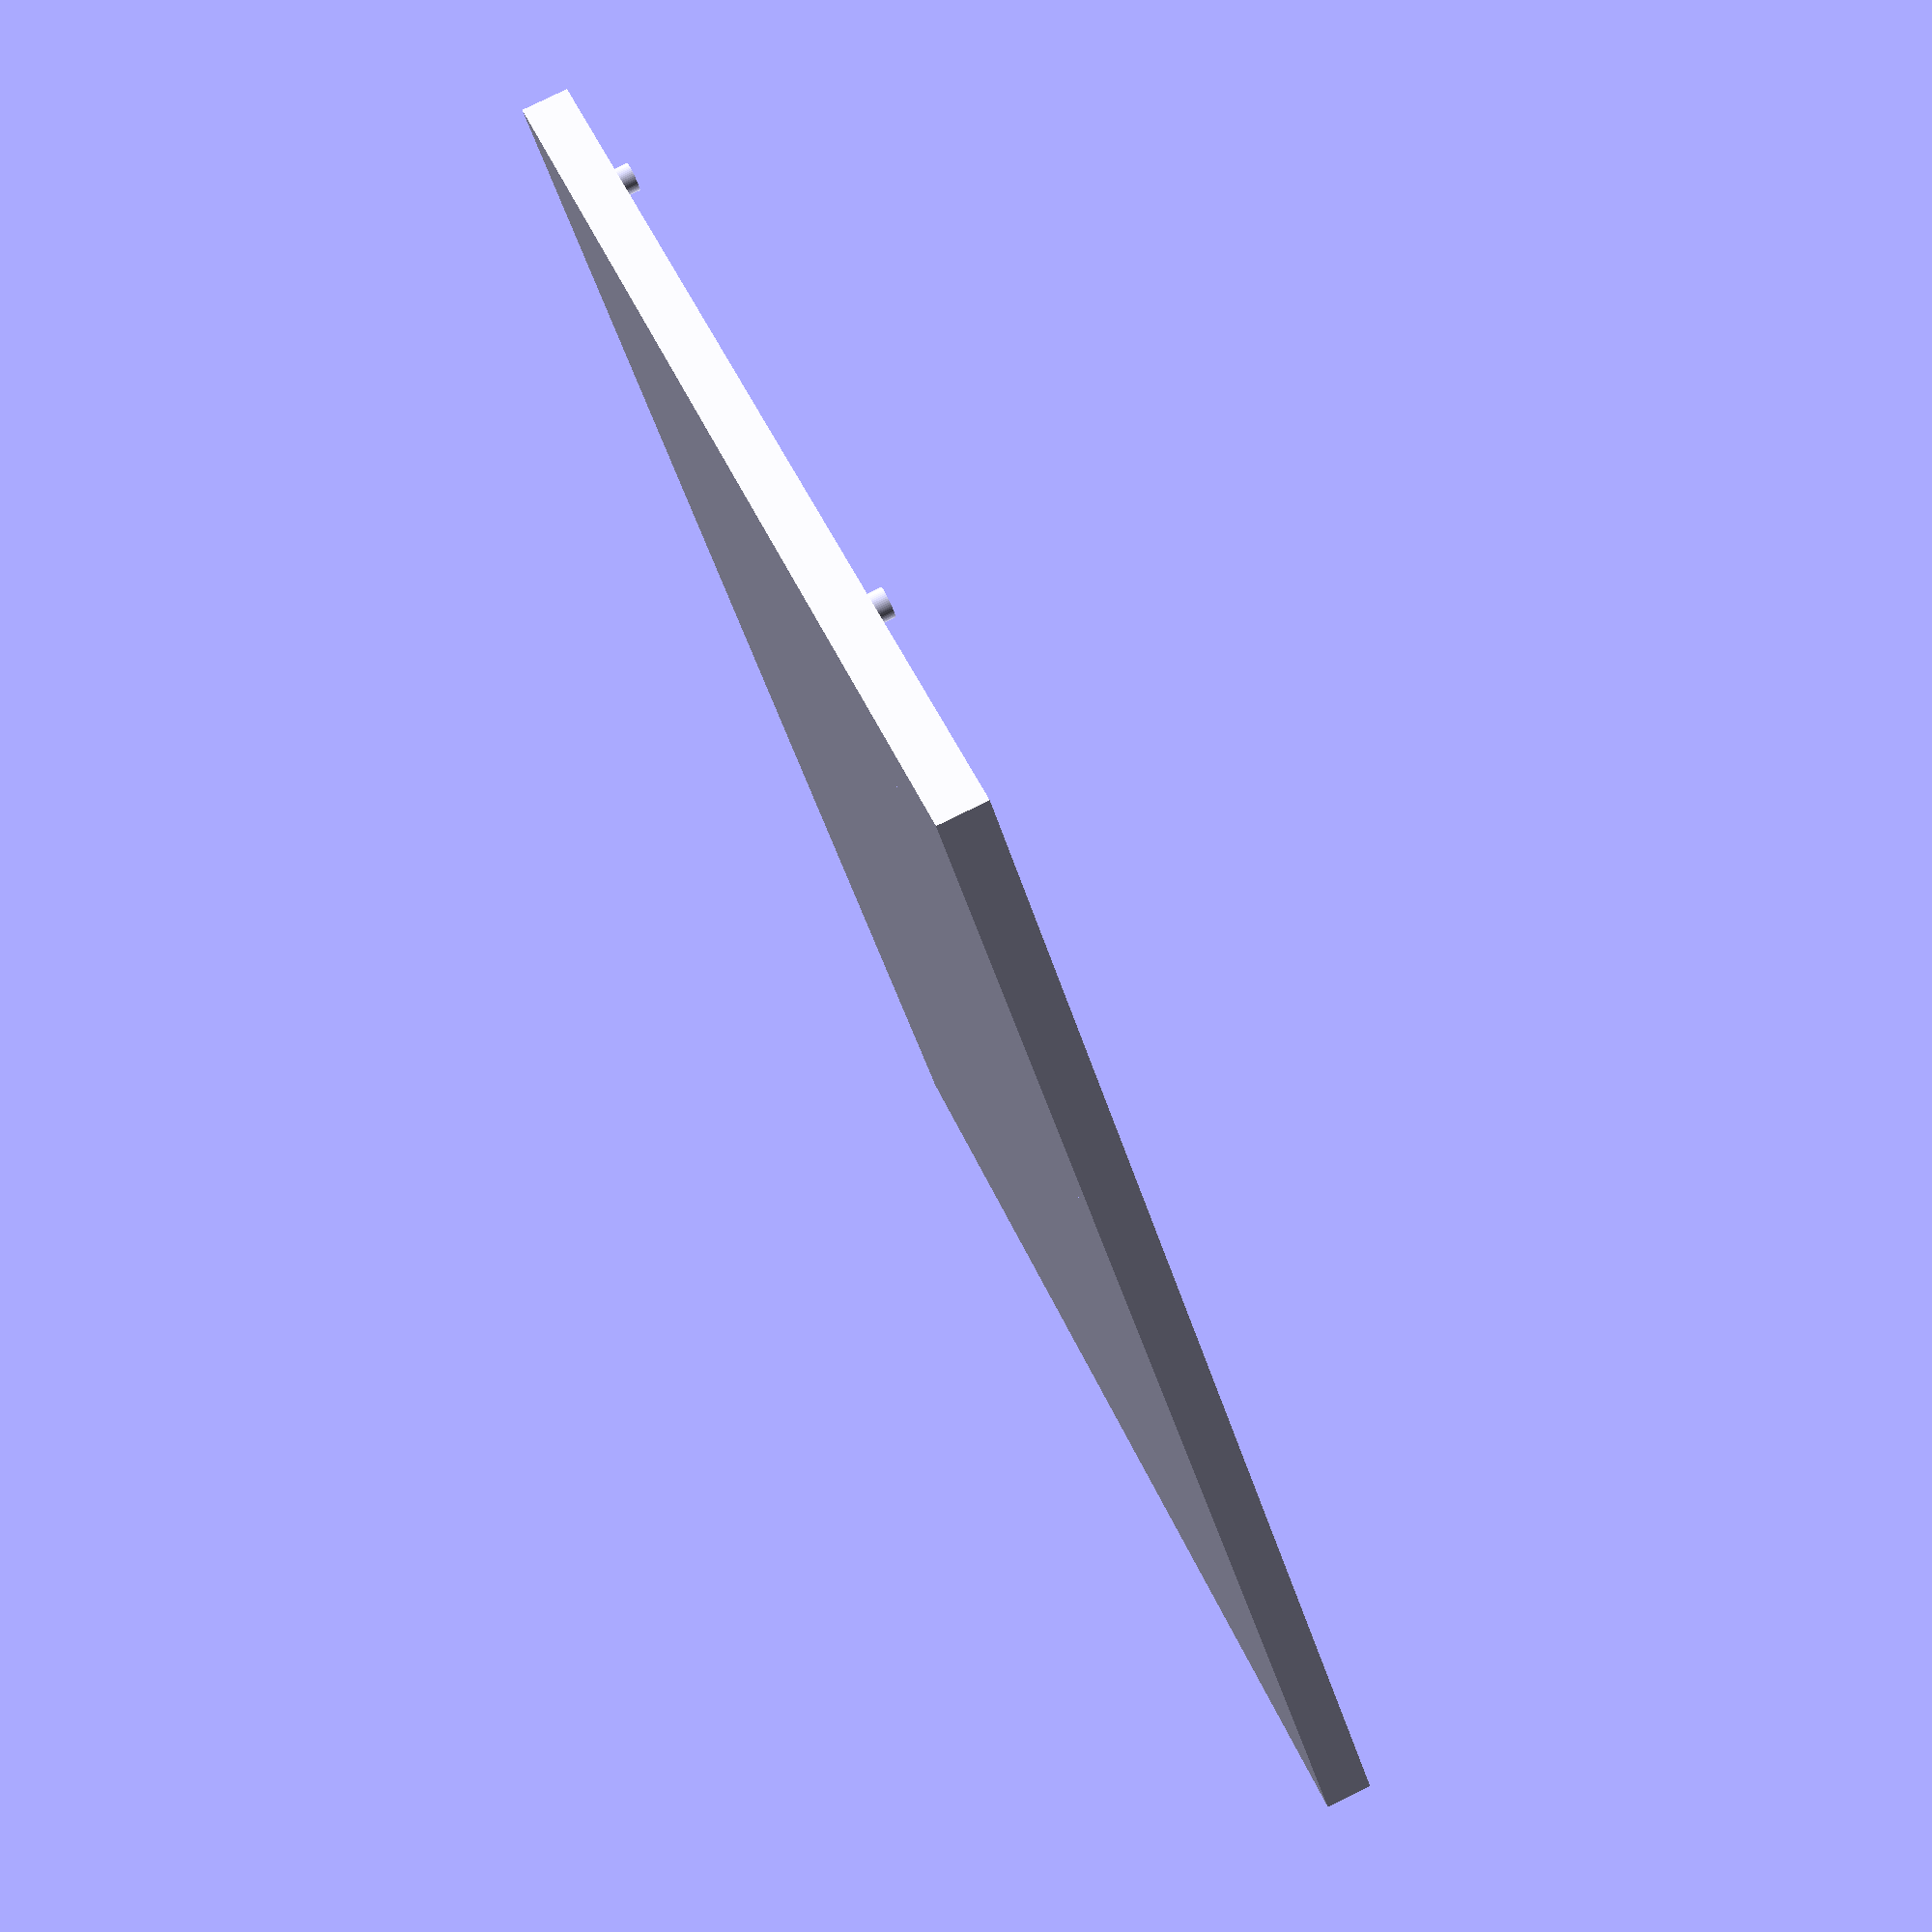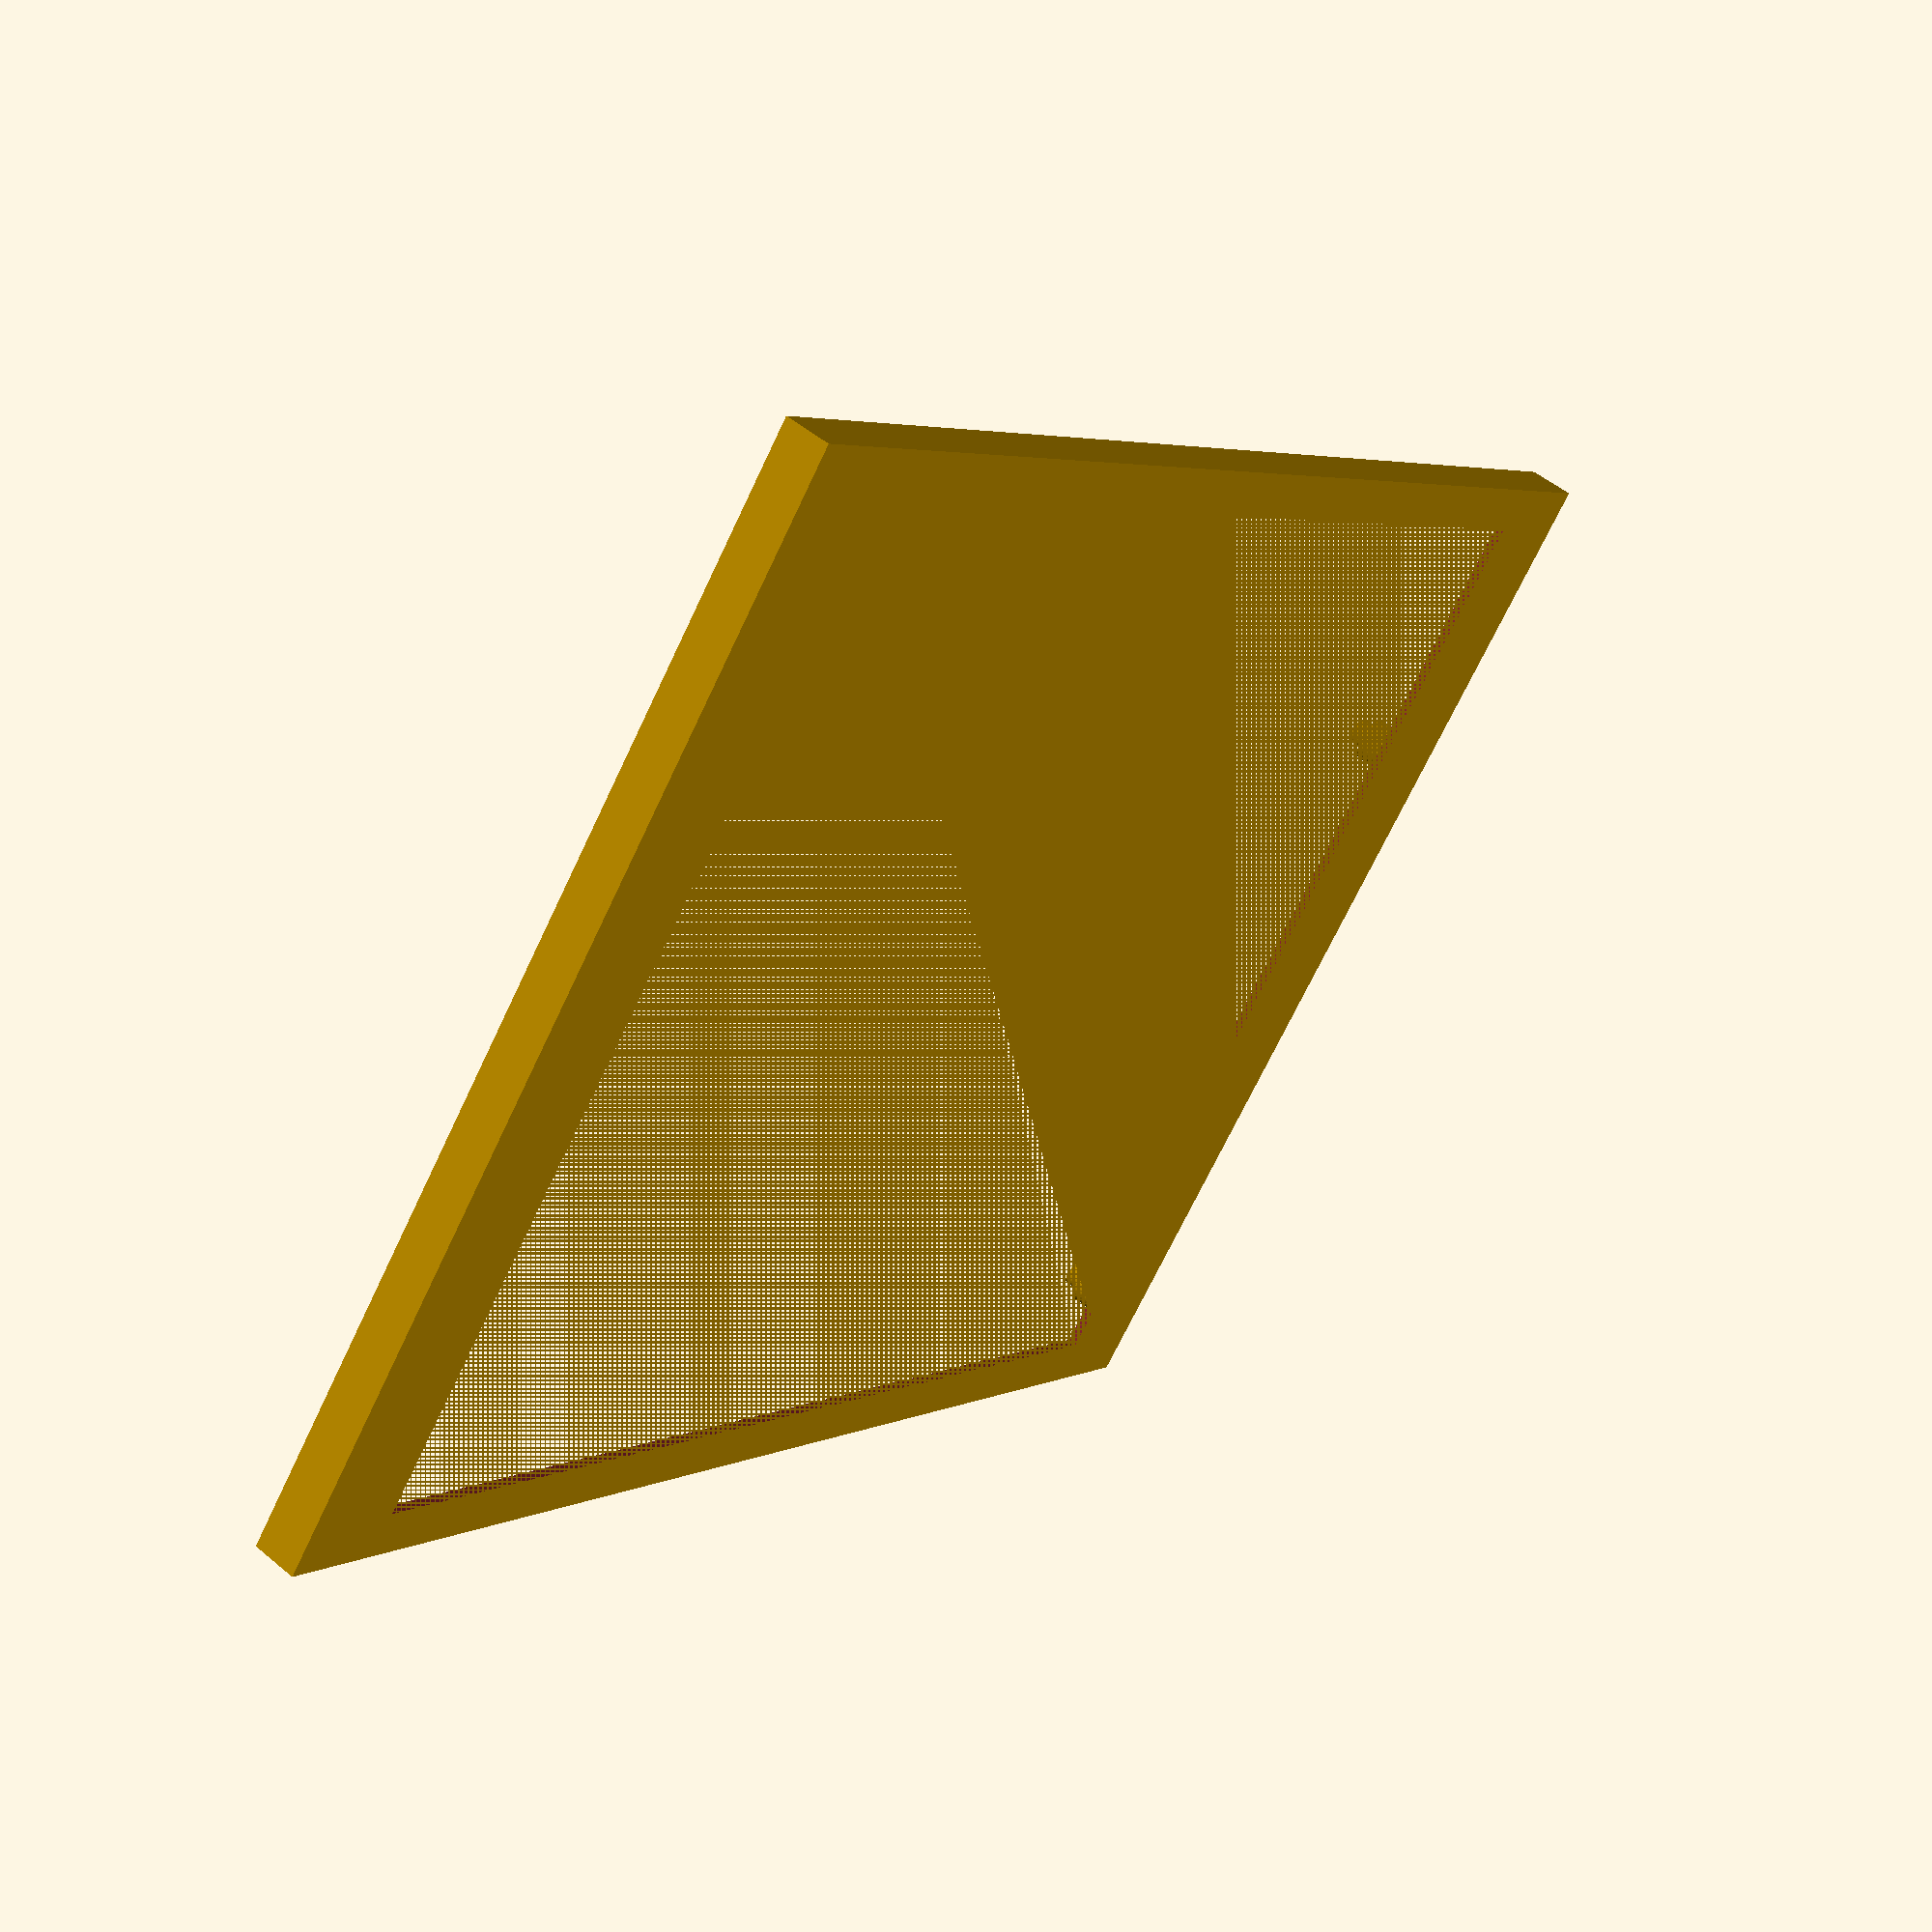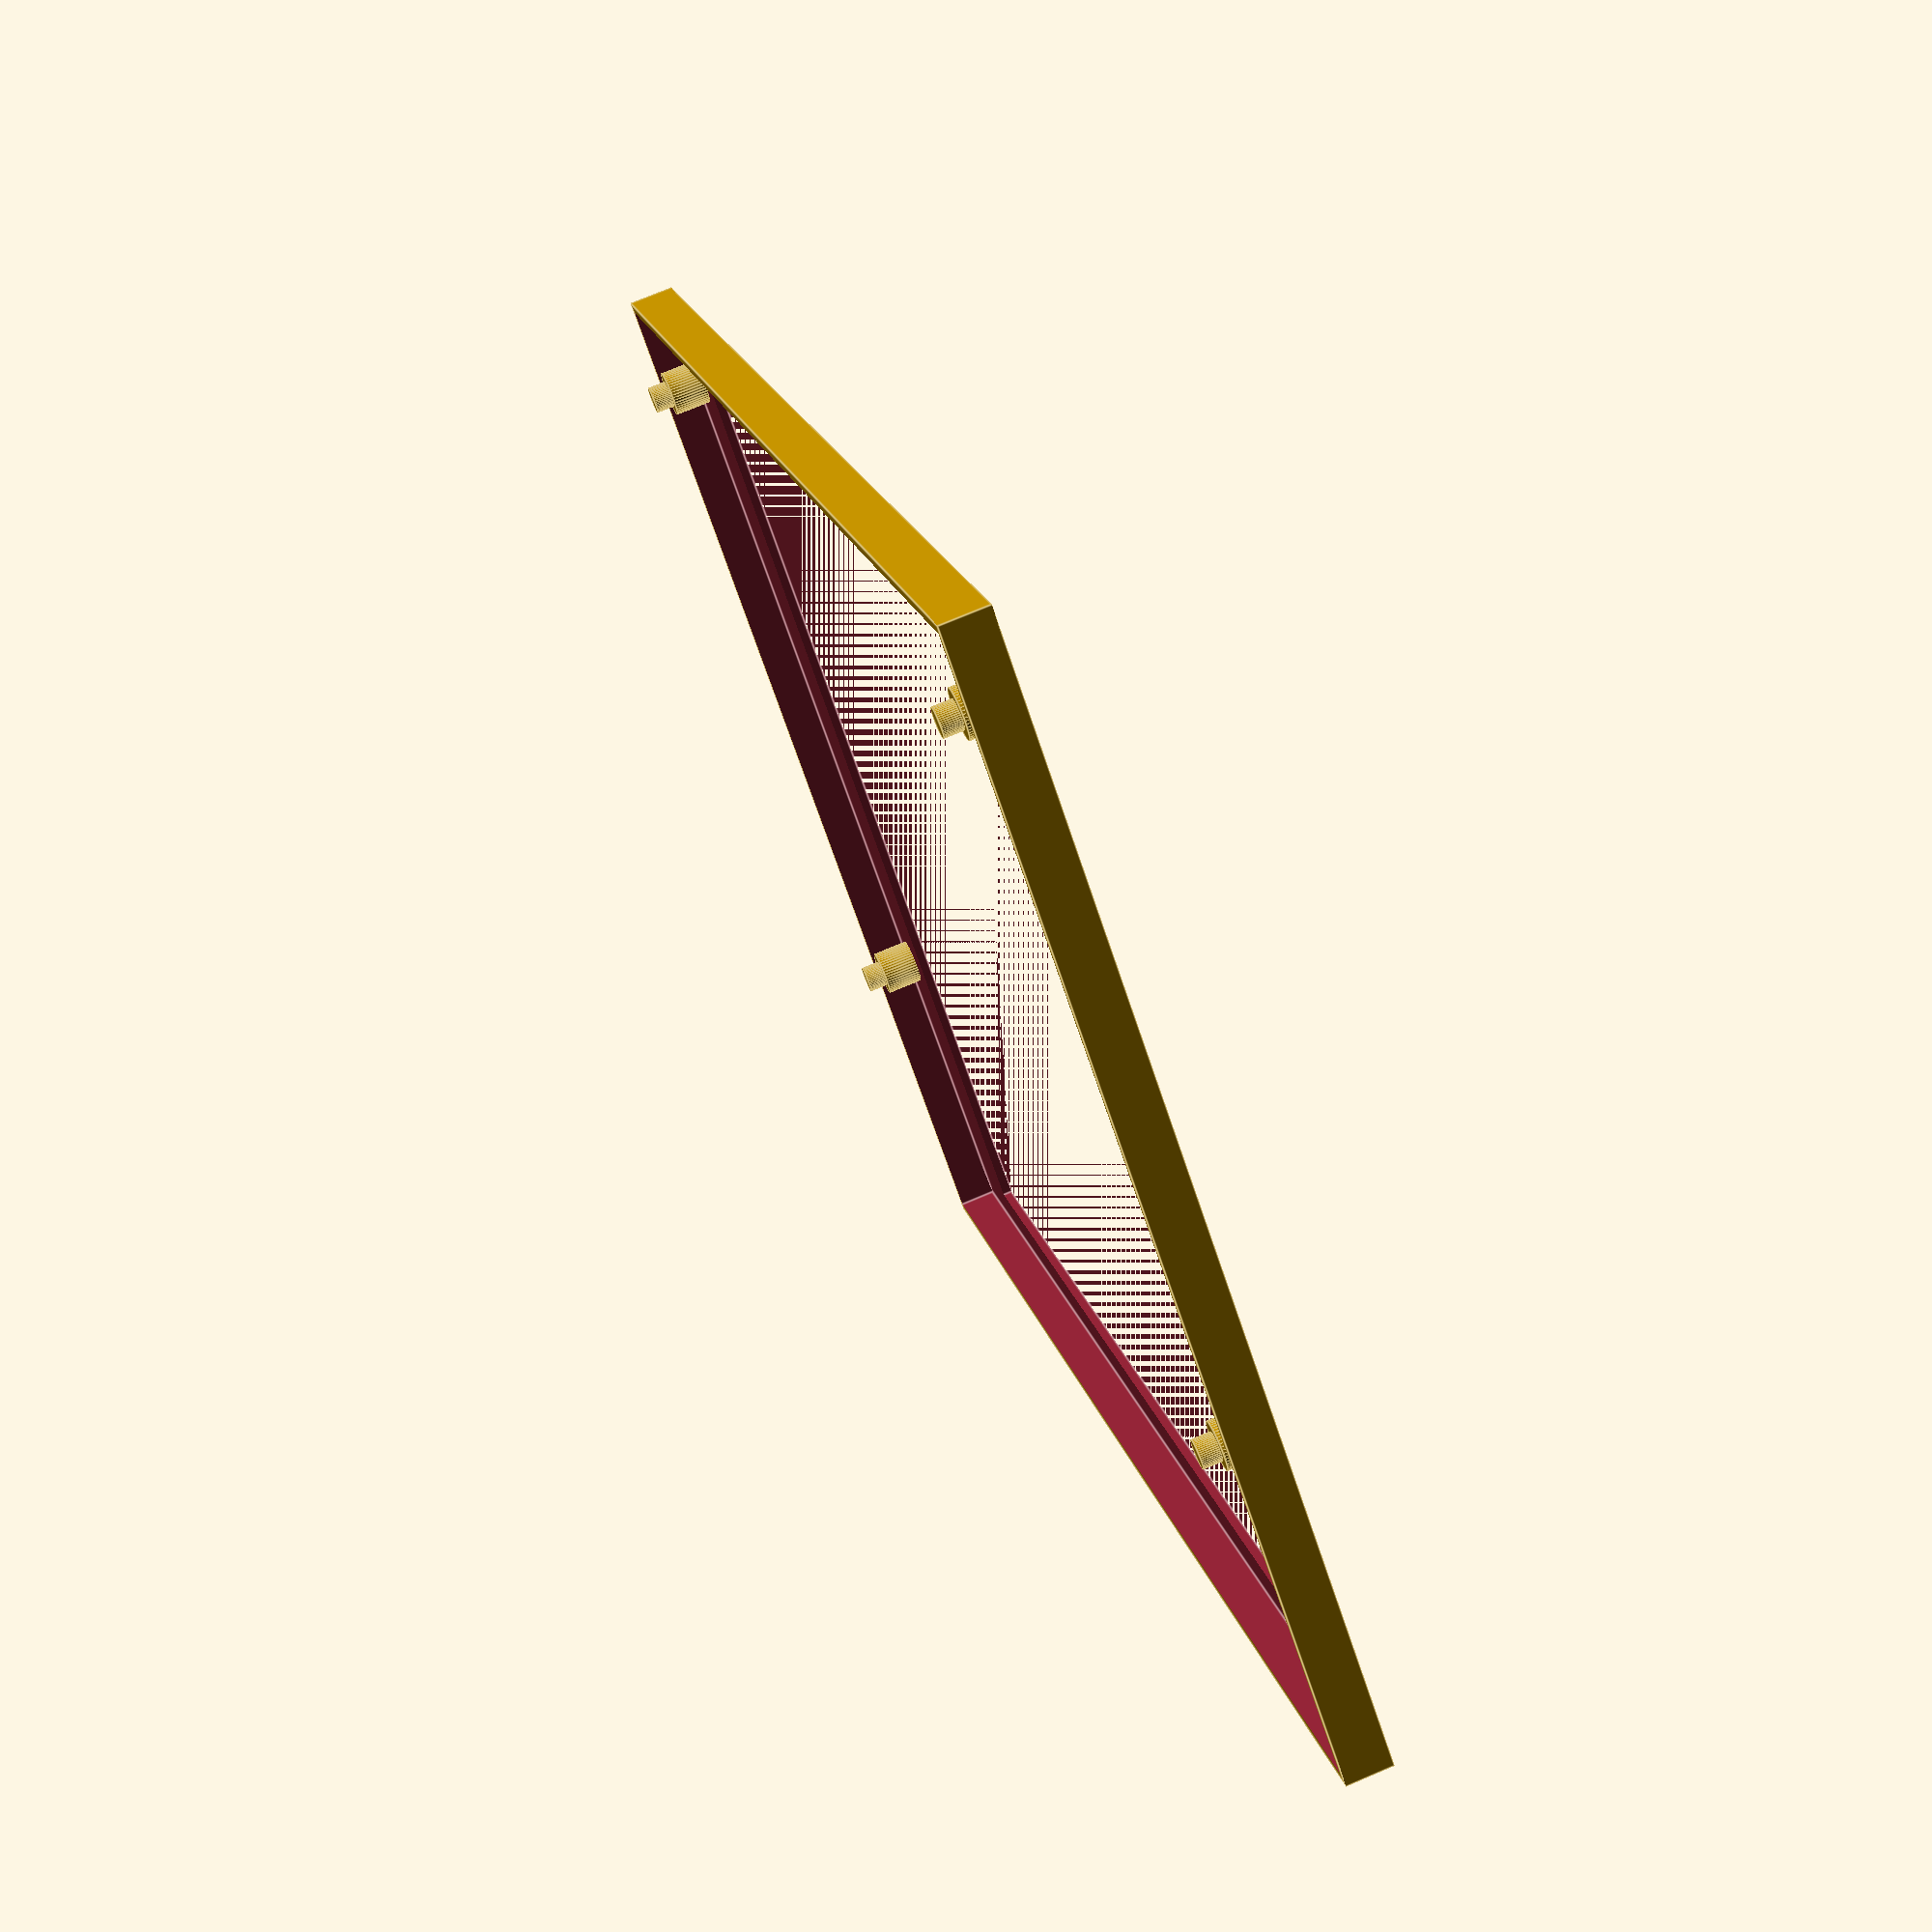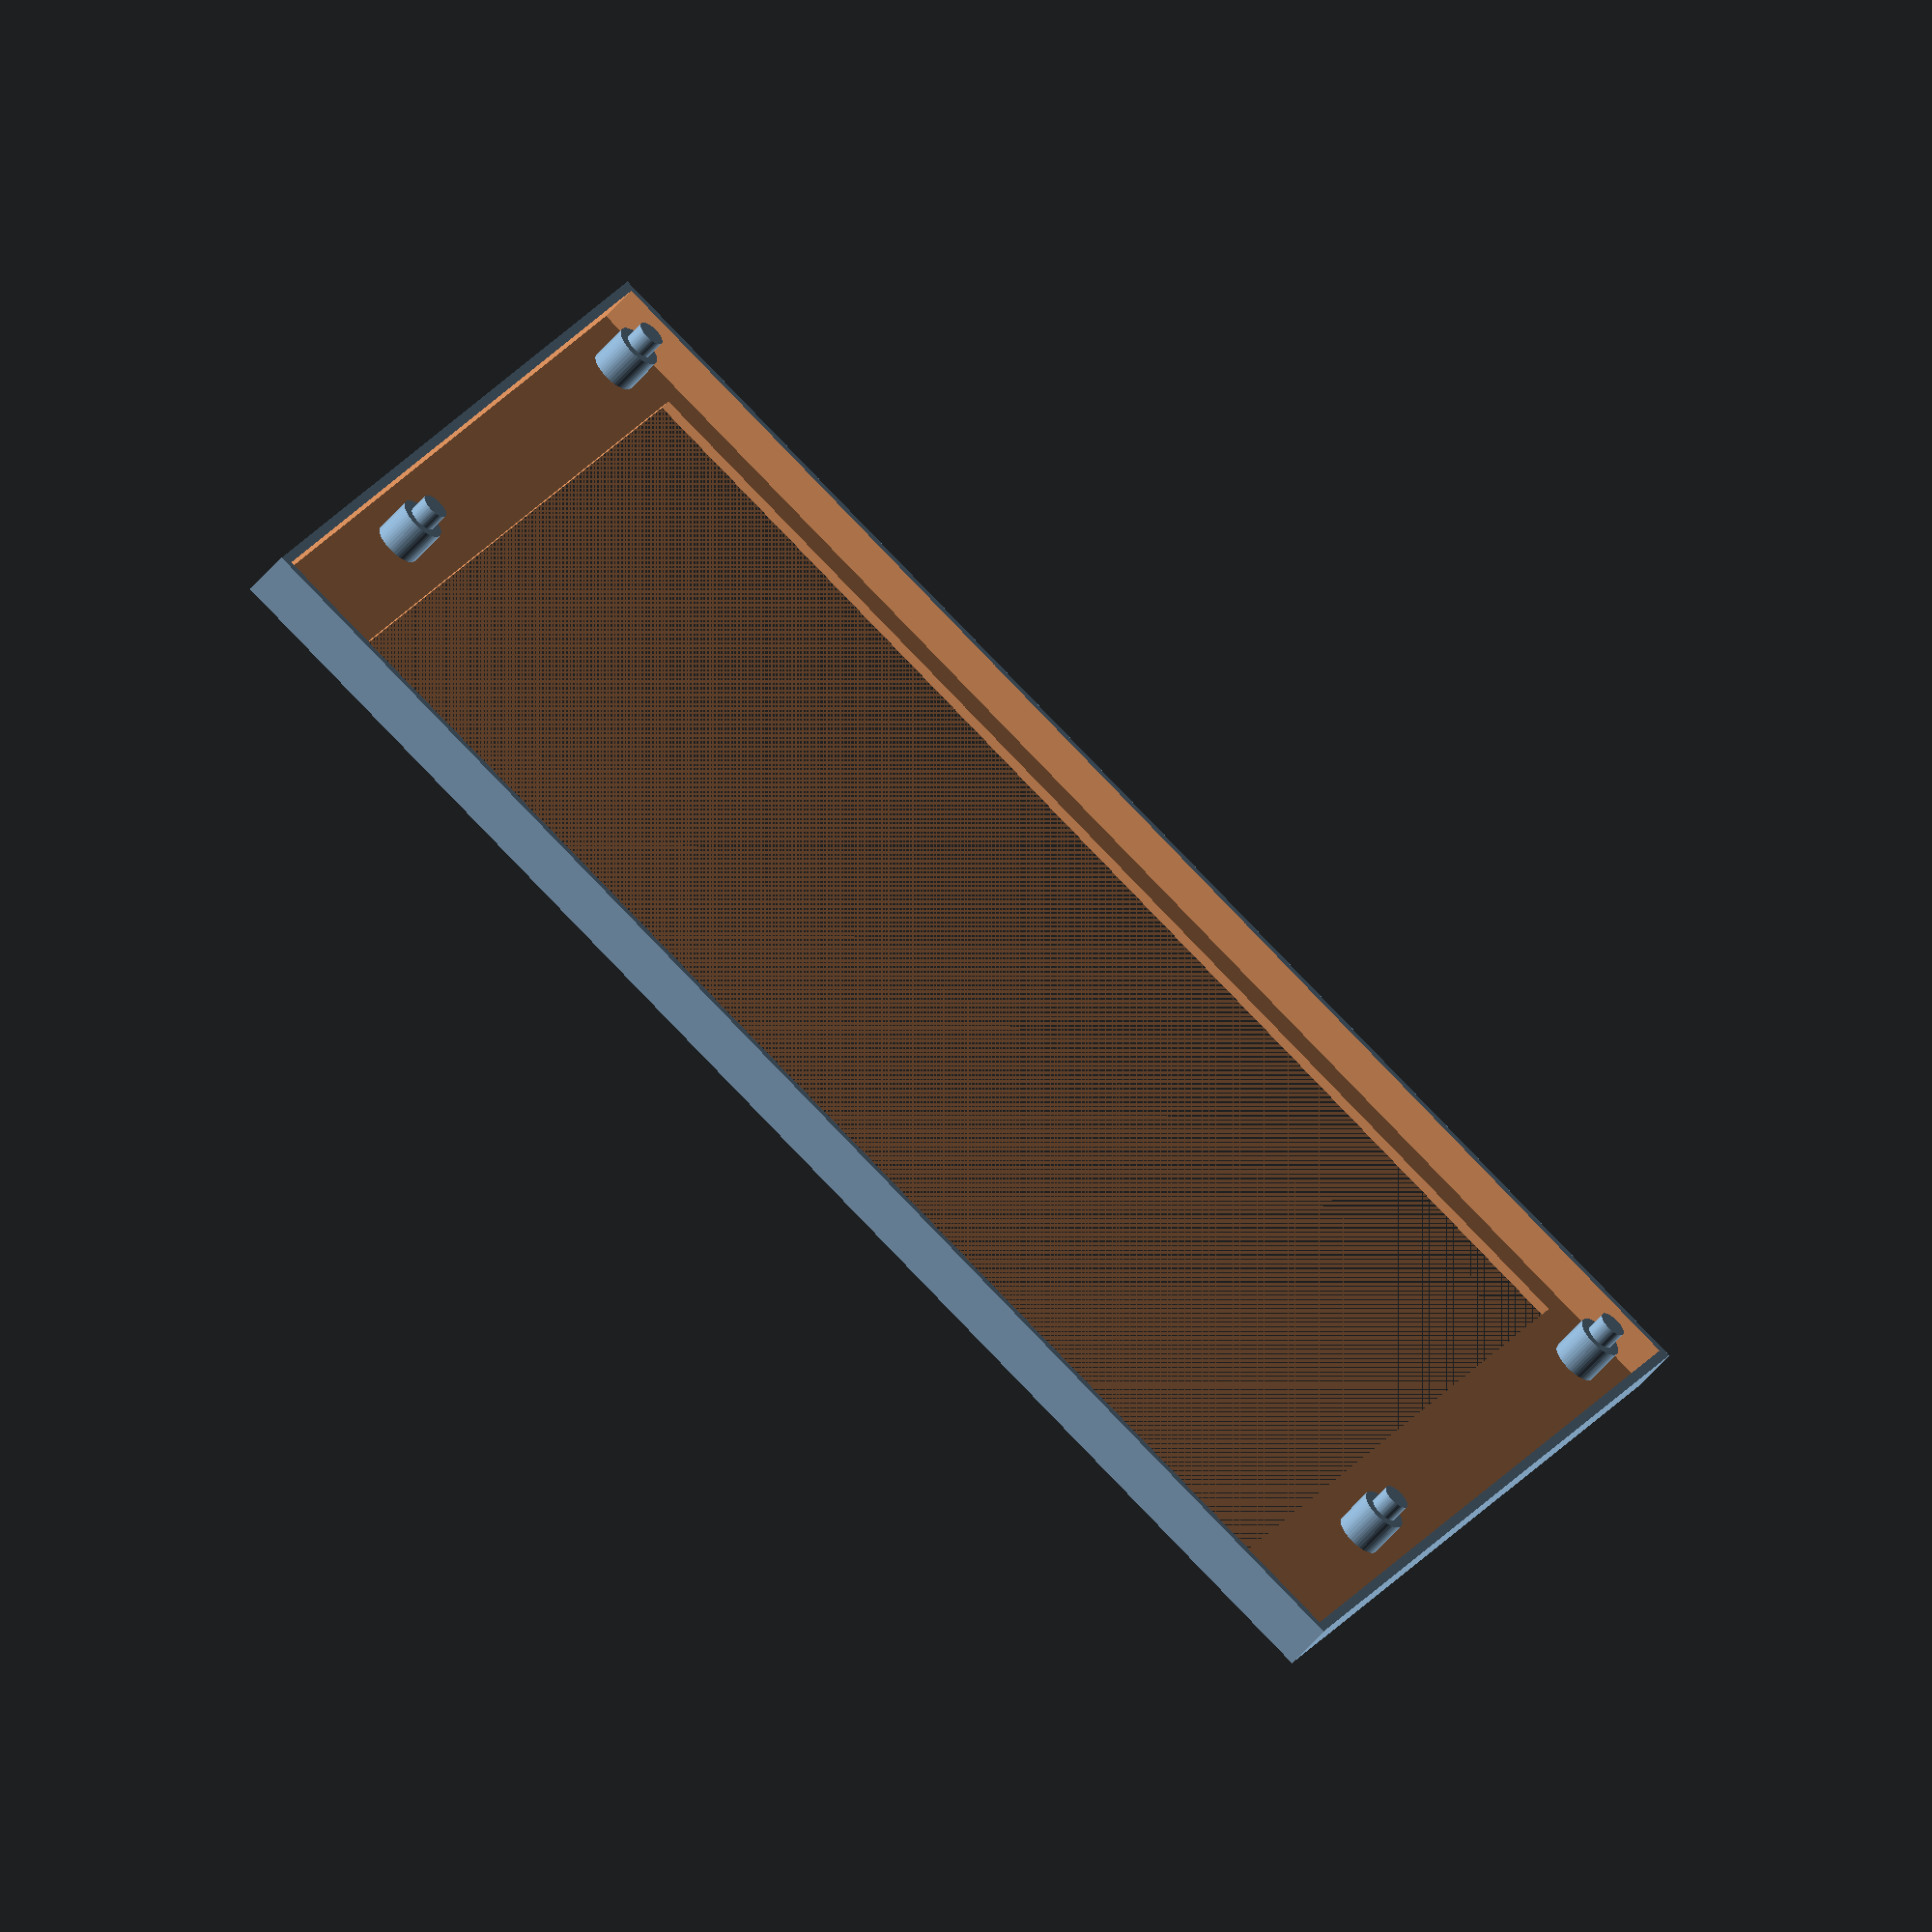
<openscad>
/**

Box for 8 way Modbus relay board
https://www.aliexpress.com/item/1005002356037000.html

Licenced as Creative Commons Attribution Non Commercial 3.0
See https://creativecommons.org/licenses/by-nc/3.0/

Specifically you may not sell the design or products using the design.
You're welcome to use the design to build things for your own use :)



80 x 148

75mm fixings
142mm

Hole diameter 3mm

**/

box_x = 155;
box_y = 120;
box_z = 5;

pcb_x = 148;
pcb_y = 80;
pcb_z = 25;

wall = 1;

difference() {
    cube([box_x, box_y, box_z]);

    translate([wall, wall, wall]) {
        cube([
            (box_x - (2*wall)),
            (box_y - (2*wall)),
            box_z
        ]);
    }
    
    // Save time and filament by chopping a chunk out of the back
    translate([12, 5, 0]) {
        cube([box_x-(2*12), box_y-(2*5), 2*wall]);
    }
}

translate([(box_x - 143)/2, (box_y - 75) - 10, 0]){
    bosses(x = 143, y = 75);
}

module bosses(
    x = 0,
    y = 0,
) {
    // Bosses for PCB mounting
    translate([0, 0, 0]) { boss(); } // Bottom left
    translate([x, 0, 0]) { boss(); } // Bottom right
    translate([0, y, 0]) { boss(); } // Top left
    translate([x, y, 0]) { boss(); } // Top right
}

module boss() {
    boss_d1 = 5;
    boss_d2 = 3;

    cylinder(h = 7, d = 3, $fn = 50);
    cylinder(h = 5, d = 5, $fn = 50);
}

</openscad>
<views>
elev=98.5 azim=306.9 roll=296.1 proj=p view=wireframe
elev=308.2 azim=140.4 roll=132.0 proj=p view=solid
elev=105.9 azim=126.2 roll=113.0 proj=p view=edges
elev=239.9 azim=203.2 roll=220.8 proj=o view=solid
</views>
